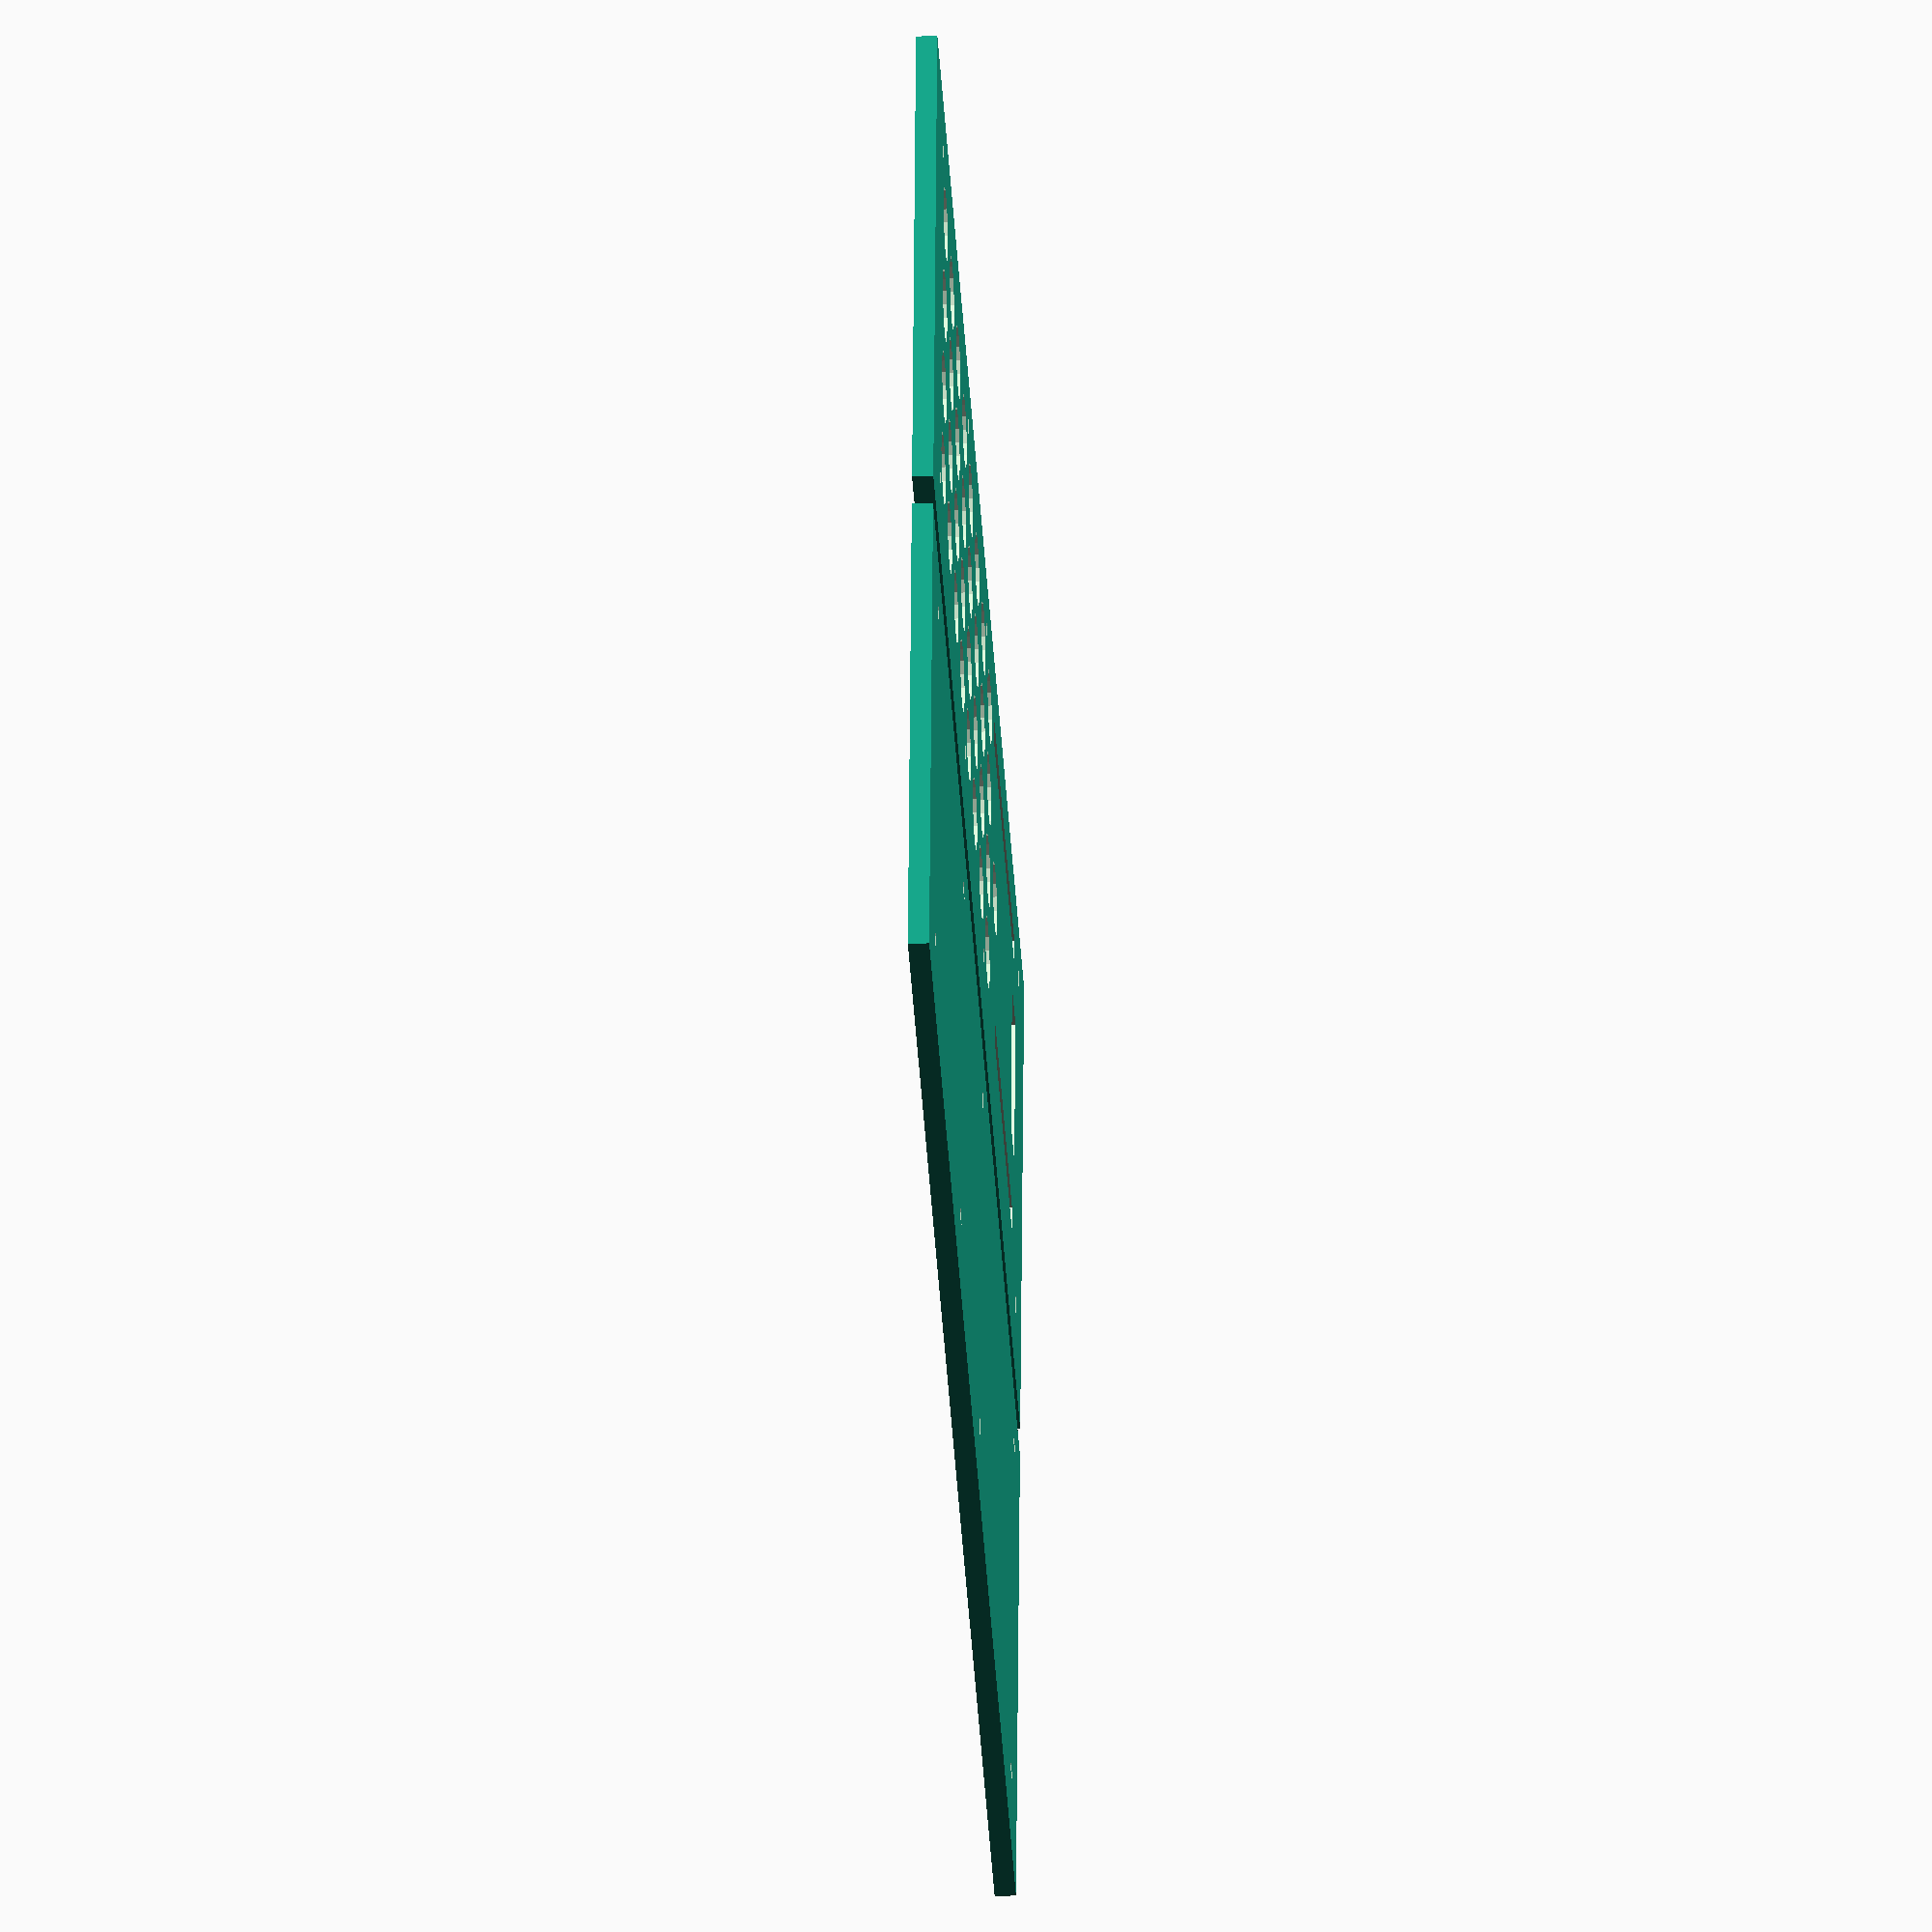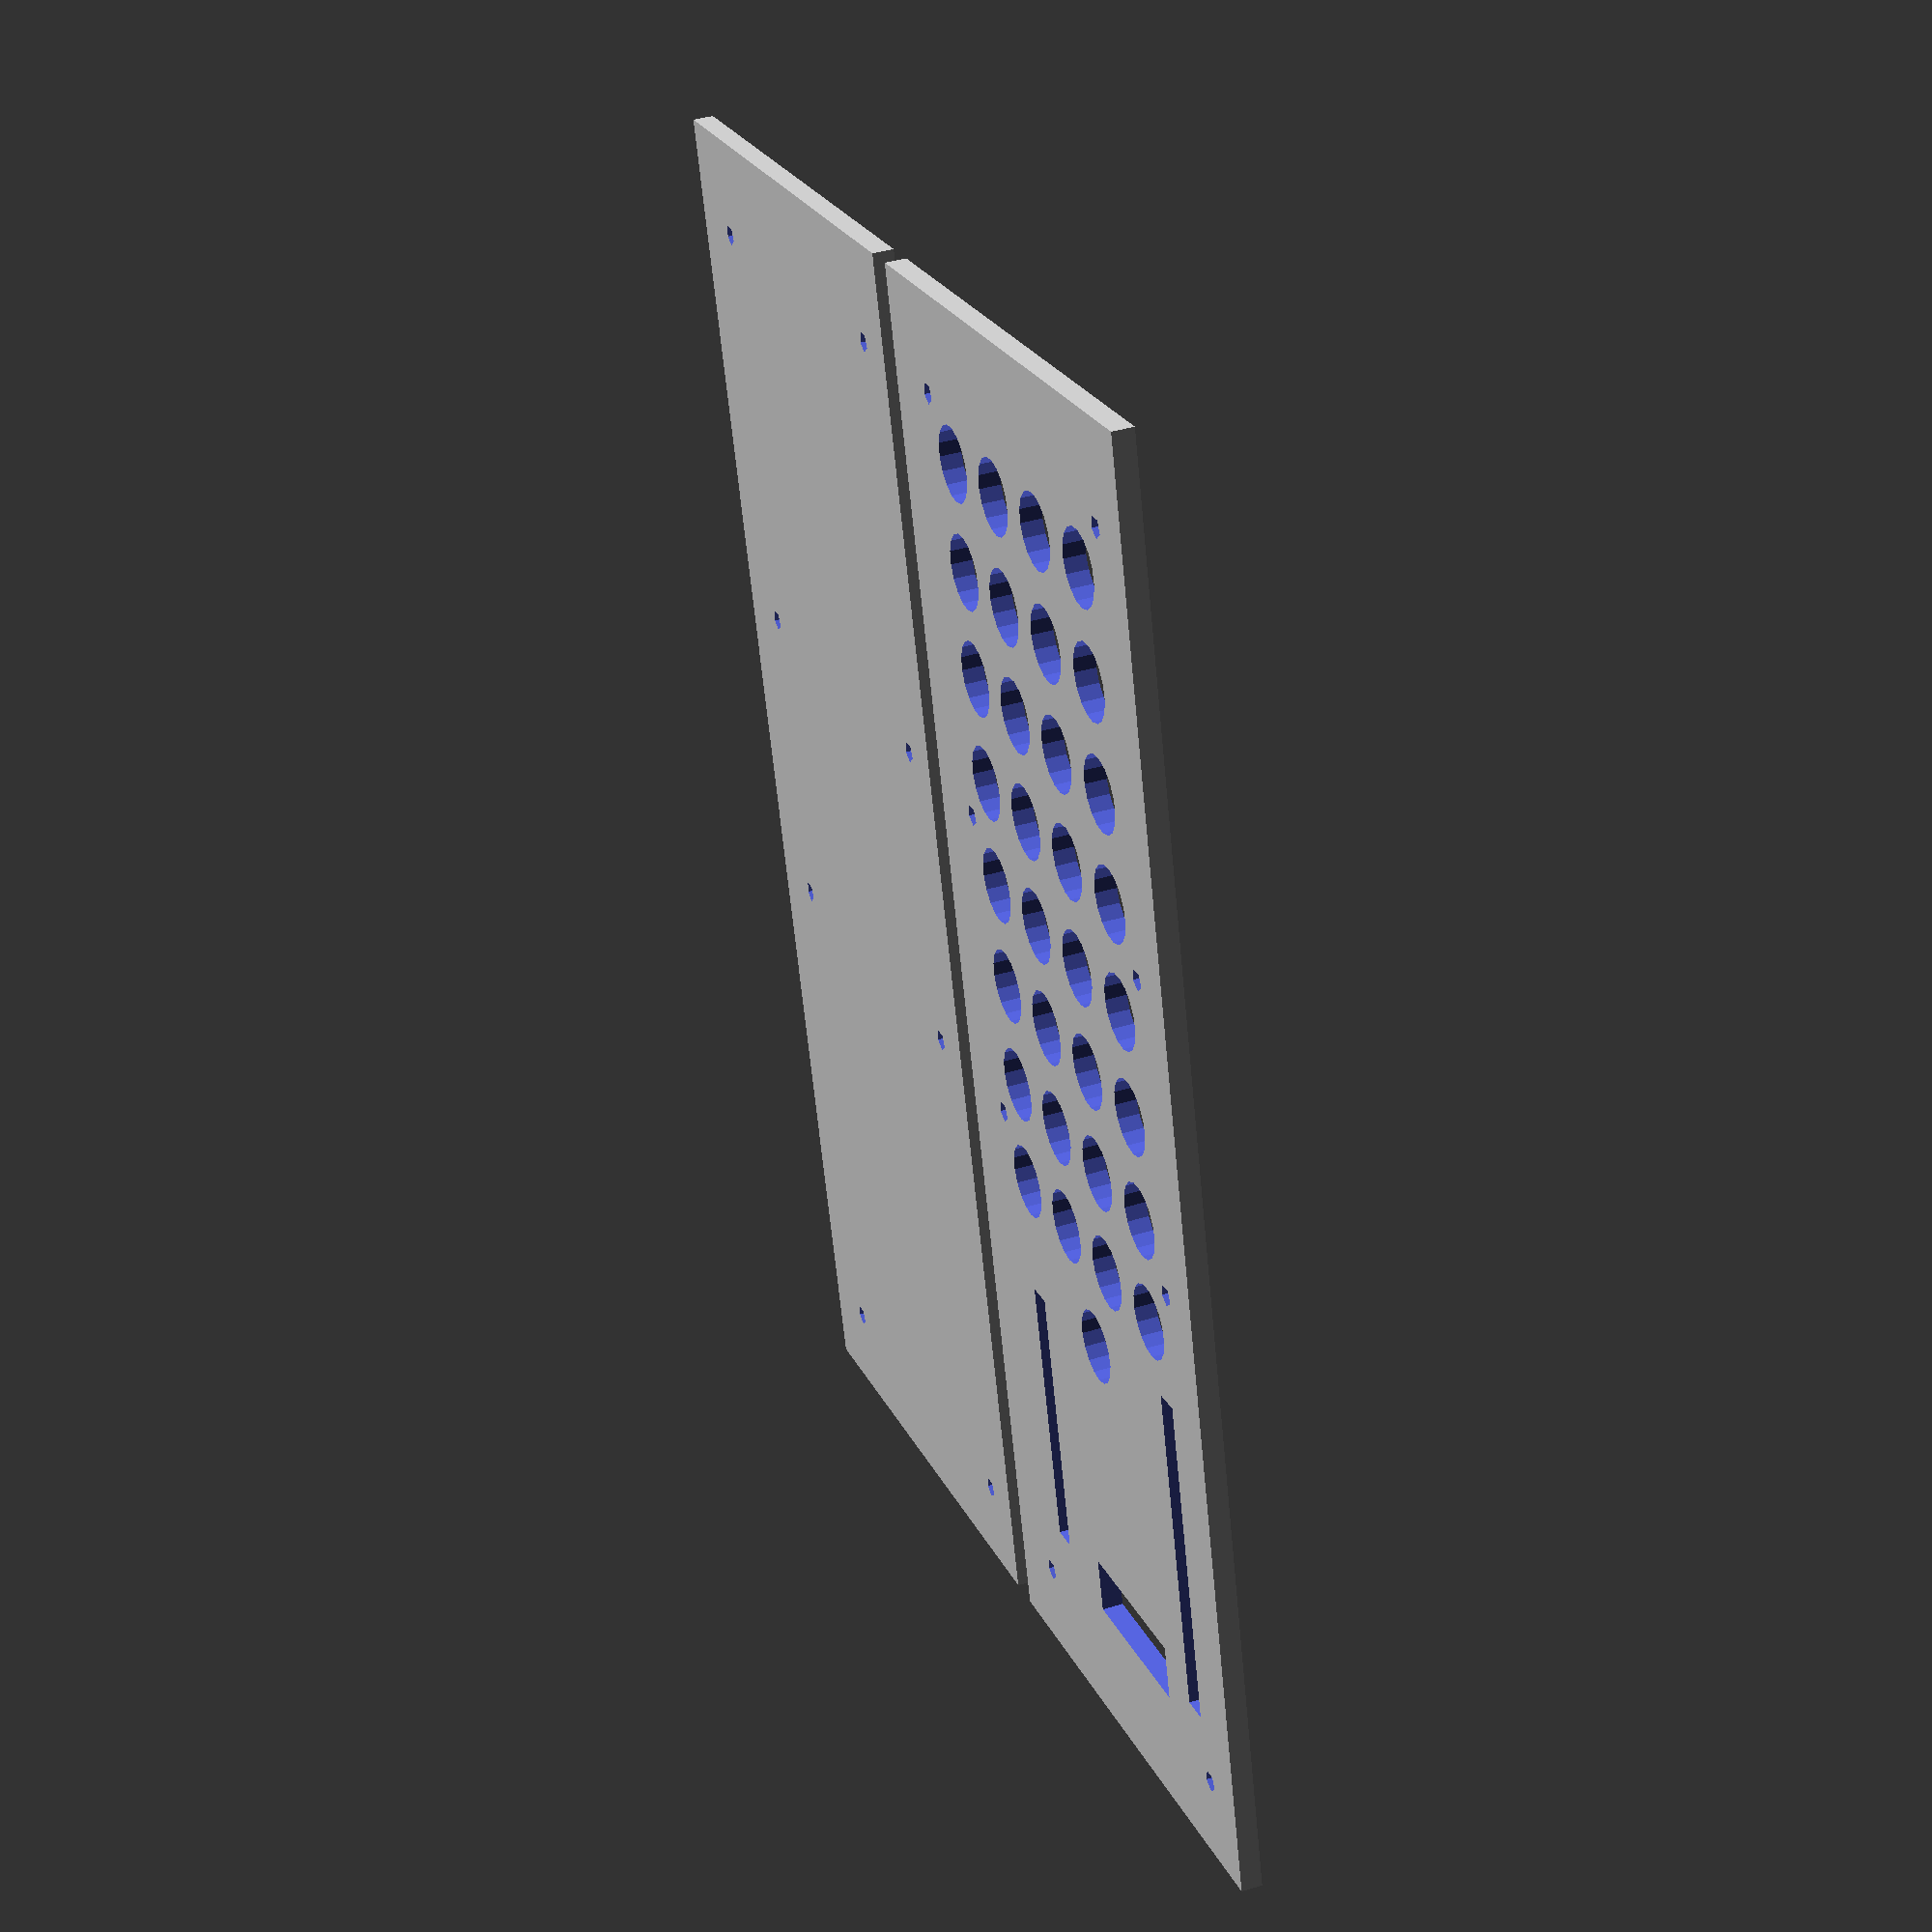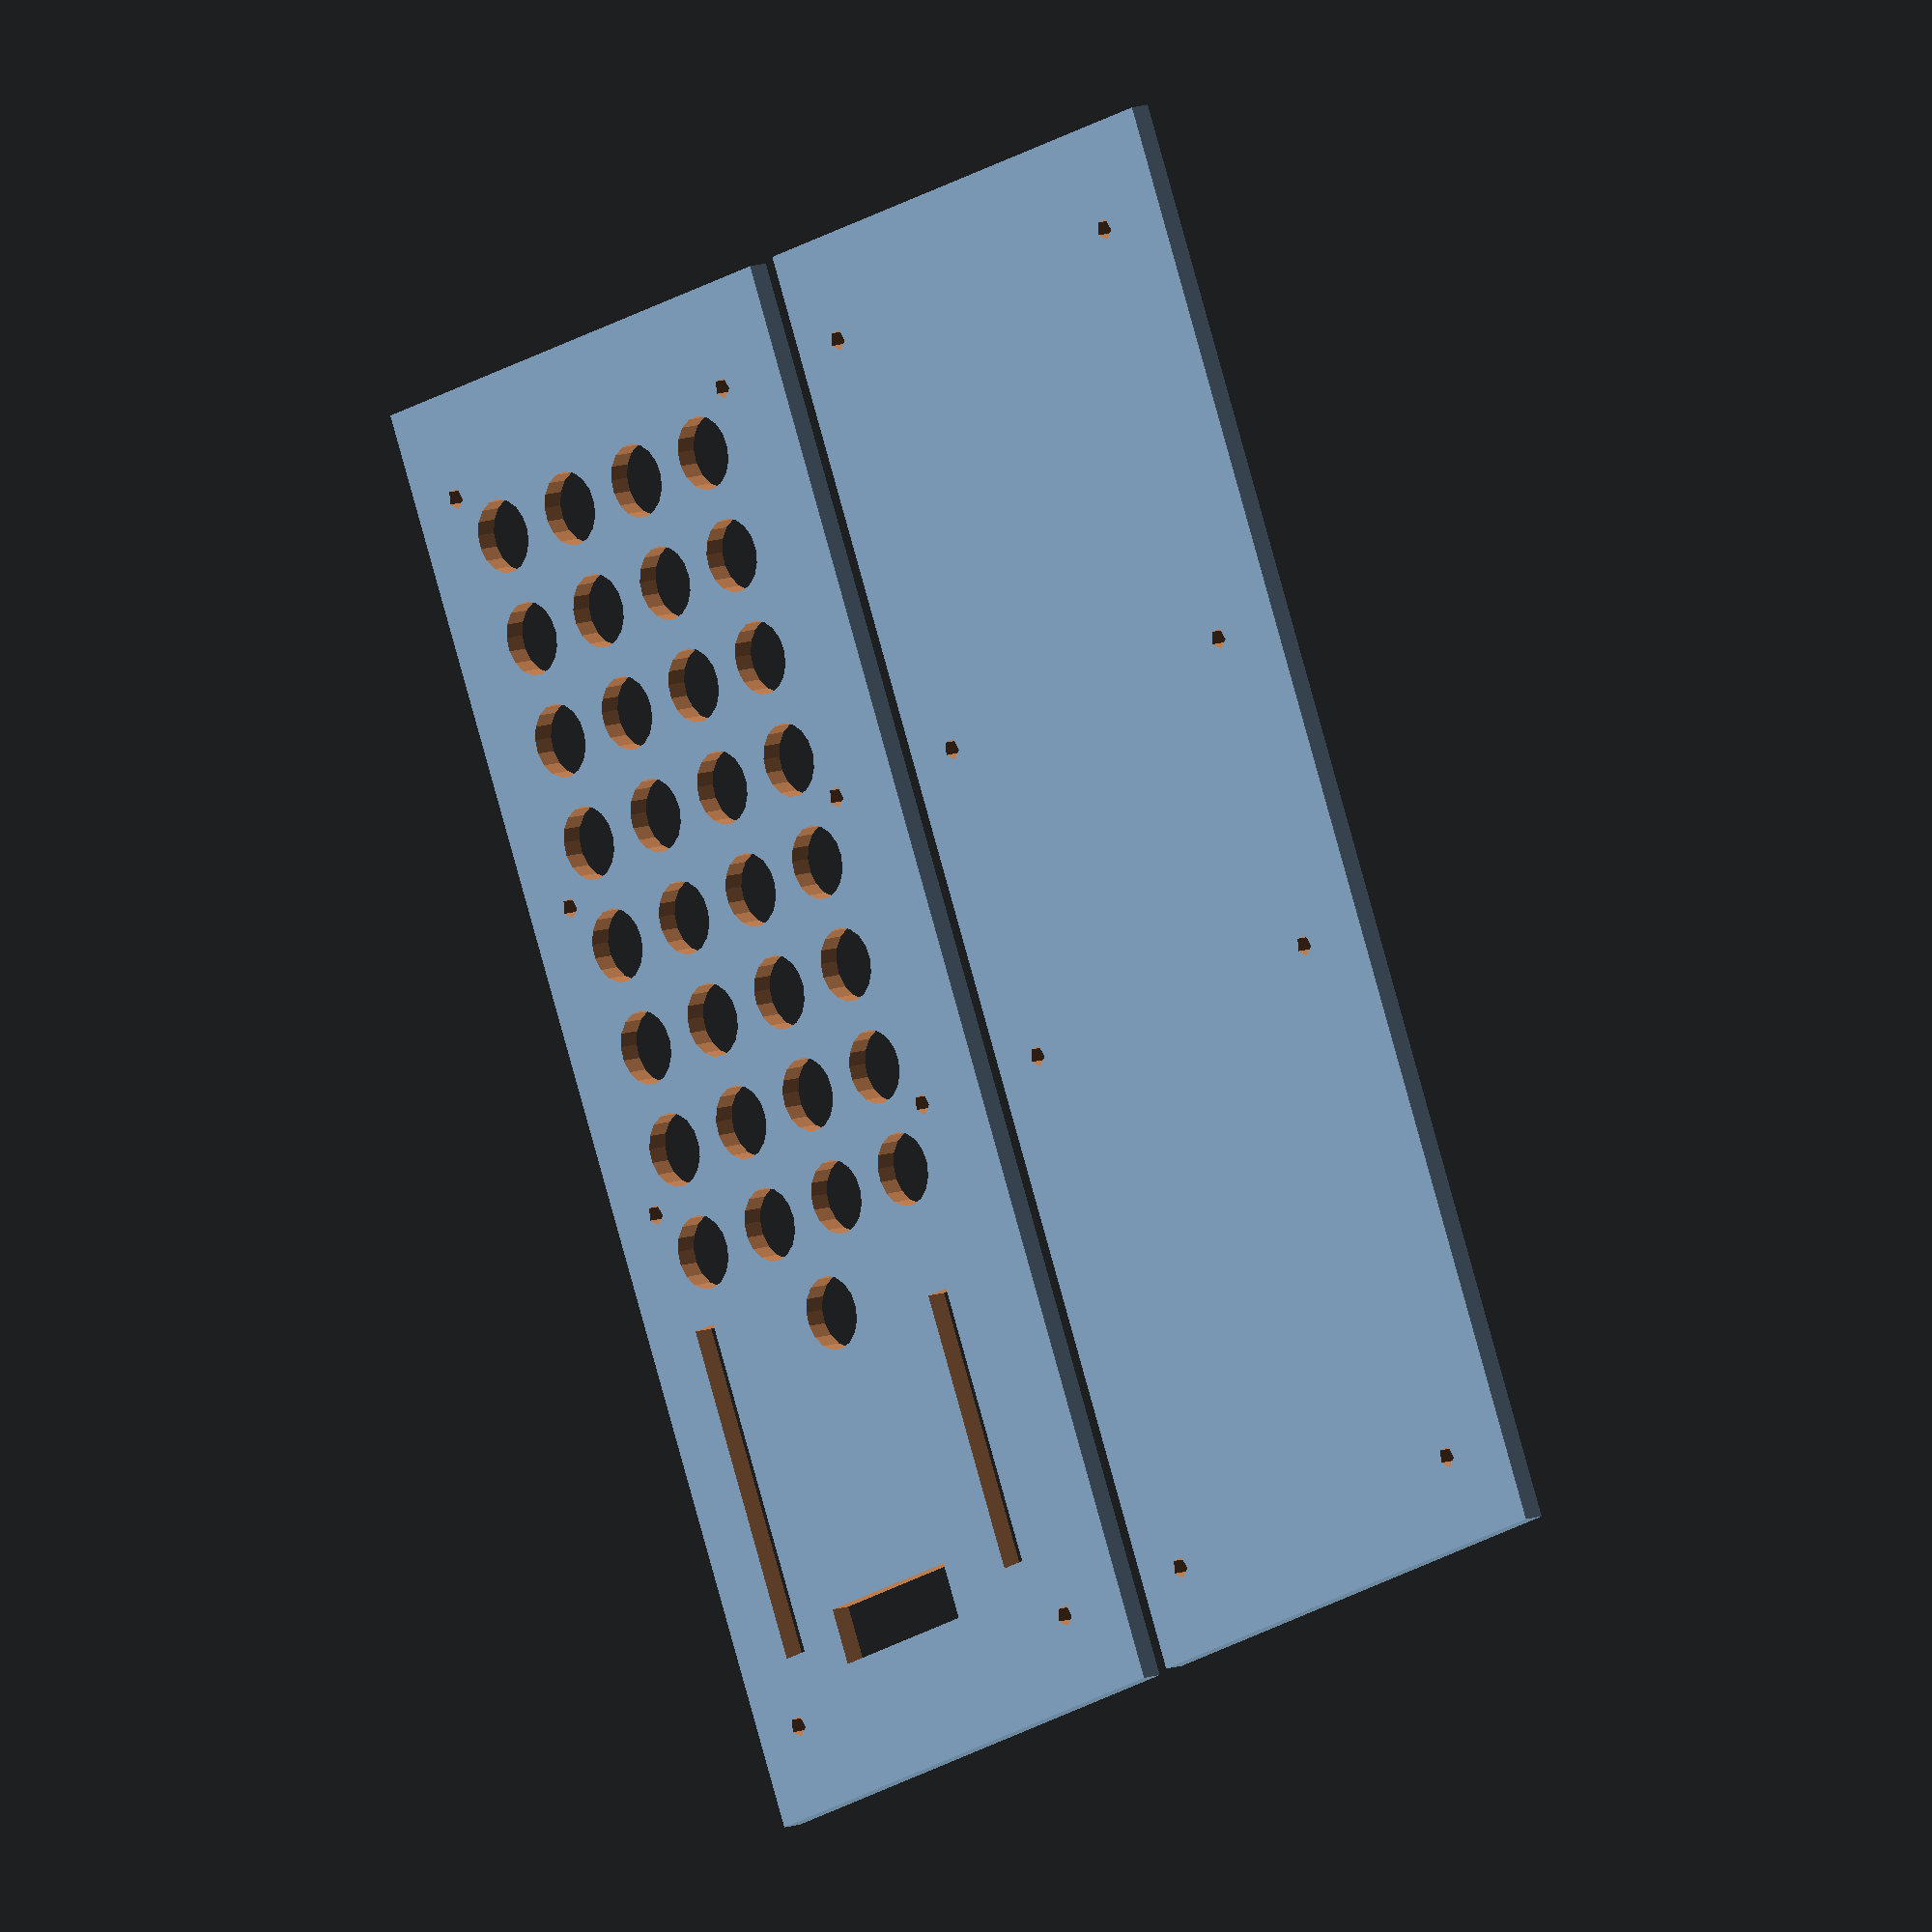
<openscad>
//

acrylic_thickness=3; //mm
fudge=0.2;
air_gap=5;

//origin=corner_of_the_top_sheet

board_length=197;
board_height=71;
board_thickness=1.5;

in1p_radius=((10.5)/2);
in1p_center_x=17;
in1p_center_y=11;
distance_to_next_center=15;

screw_hole_centers_x = [ 9.5, 69.5, 114.5, 189.5 ];
screw_hole_centers_y = [ 3.5, 63.5 ];
screw_hole_radius = 1.5;

module top() {
  cube([
    board_length+(air_gap * 2),
    board_height+(air_gap * 2),
    acrylic_thickness,
  ]);
}

module drilled_slot(x, y, x_len, y_len)
{
    z = -(fudge/2);
    translate([ x, y, z ])
        cube([ x_len, y_len, acrylic_thickness+fudge ]);
}

module drilled_hole(radius, x, y)
{
    z = -(fudge/2);
    translate([ x, y, z ])
        cylinder(r=radius,h=(acrylic_thickness+fudge));
}

module touch_proof_hole(_x, _y)
{
    x = (air_gap + in1p_center_x + (_x*distance_to_next_center));
    y = (air_gap + in1p_center_y + (_y*distance_to_next_center));
    drilled_hole(in1p_radius, x, y);
}

module touch_proof_holes()
{
    for( _y = [ 0 : 1 : 3 ] )
        for( _x = [ 0 : 1 : 7 ] )
            touch_proof_hole(_x, _y);
    touch_proof_hole(8, 1.5);
}

module screw_hole(_x,_y)
{
    x = (air_gap + screw_hole_centers_x[_x]);
    y = (air_gap + screw_hole_centers_y[_y]);
    drilled_hole(screw_hole_radius, x, y);
}

module screw_holes()
{
    for( _y = [ 0 : 1 : 1 ] )
        for( _x = [ 0 : 1 : 3 ] )
            screw_hole(_x, _y);
}

module modified_android_shield_slots()
{
    x1=air_gap + 132;
    y1=air_gap + 5;
    x1_len=48;
    y1_len=4;

    x2=air_gap + 140;
    y2=air_gap + 54;
    x2_len=40;
    y2_len=4;

    x3=air_gap + 176;
    y3=air_gap + 17;
    x3_len=8;
    y3_len=25;

    drilled_slot(x1, y1, x1_len, y1_len);
    drilled_slot(x2, y2, x2_len, y2_len);
    drilled_slot(x3, y3, x3_len, y3_len);
}

// the top
difference() {
    top();
    screw_holes();
    touch_proof_holes();
    modified_android_shield_slots();
}

// the bottom (modified top)
translate([ 0, board_height + (air_gap*3), 0 ])
    difference() {
        top();
        screw_holes();
    }

</openscad>
<views>
elev=33.7 azim=173.4 roll=93.4 proj=o view=wireframe
elev=319.9 azim=106.0 roll=249.3 proj=p view=wireframe
elev=169.1 azim=246.8 roll=132.7 proj=o view=wireframe
</views>
